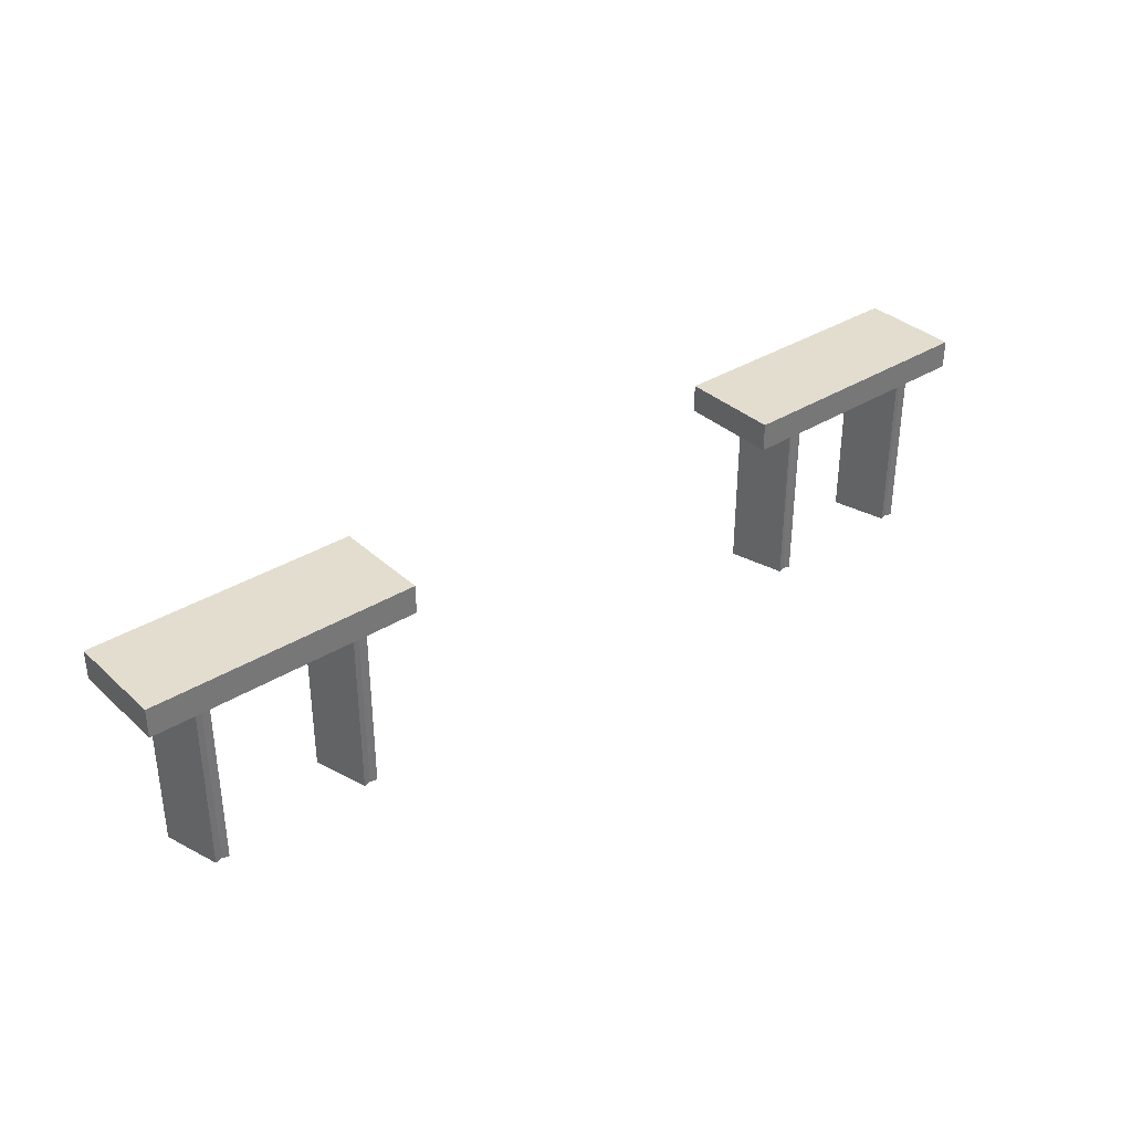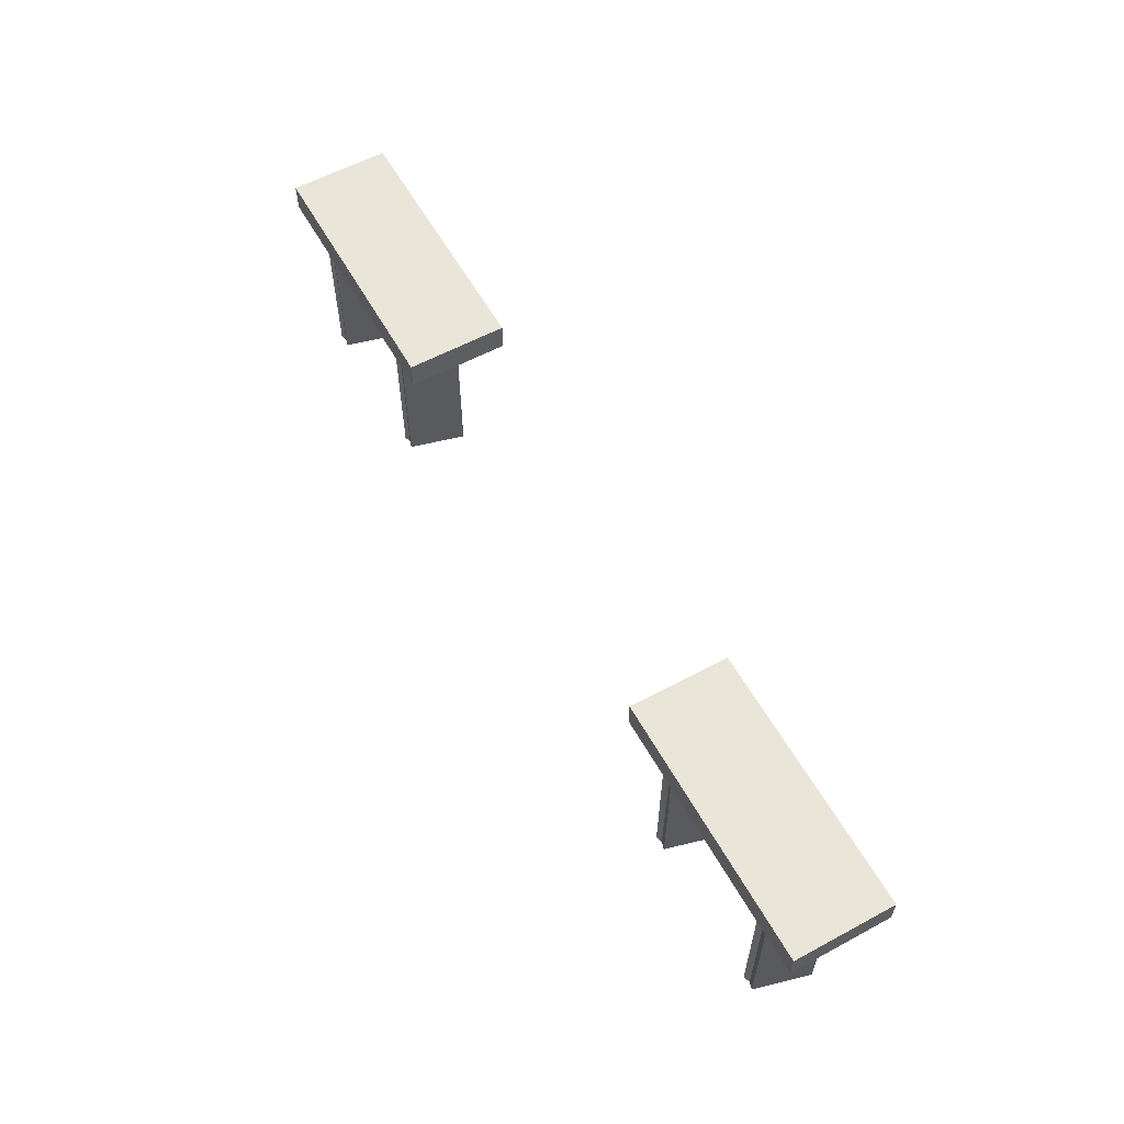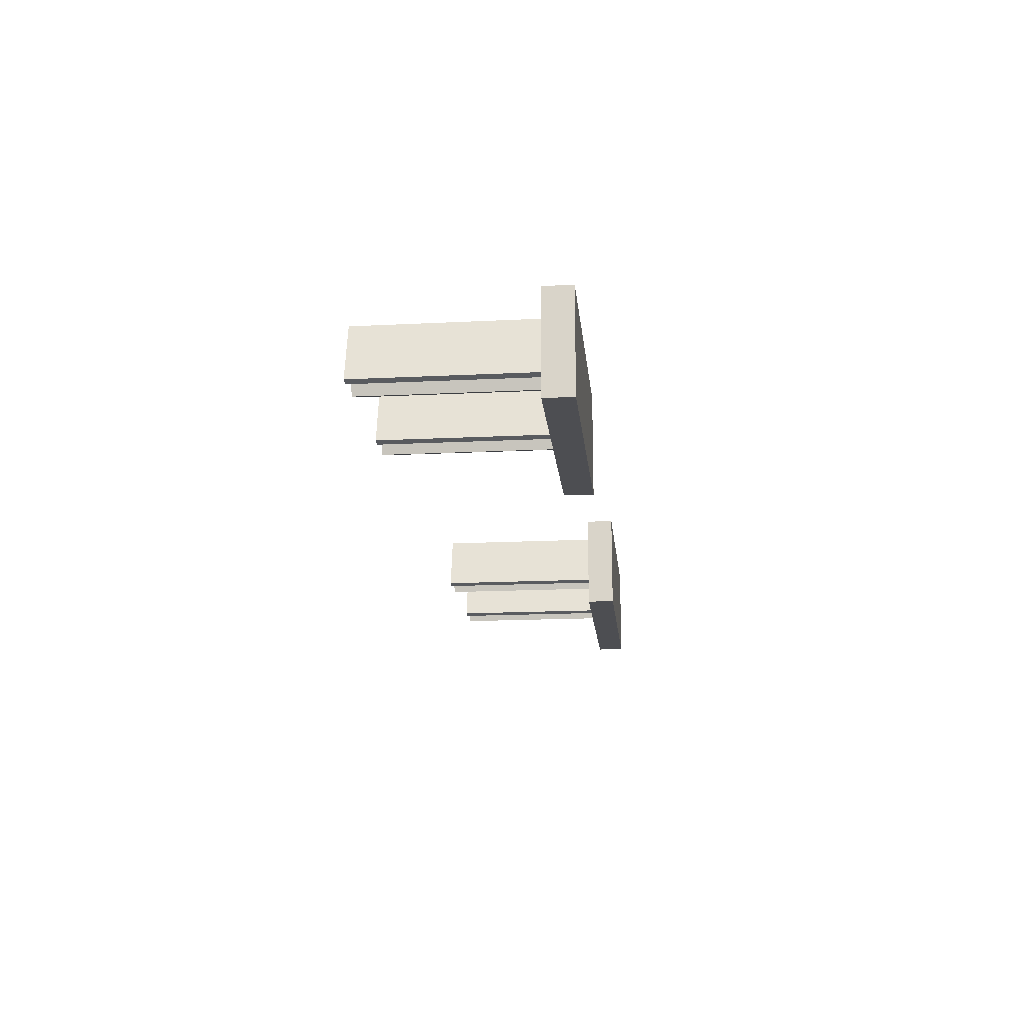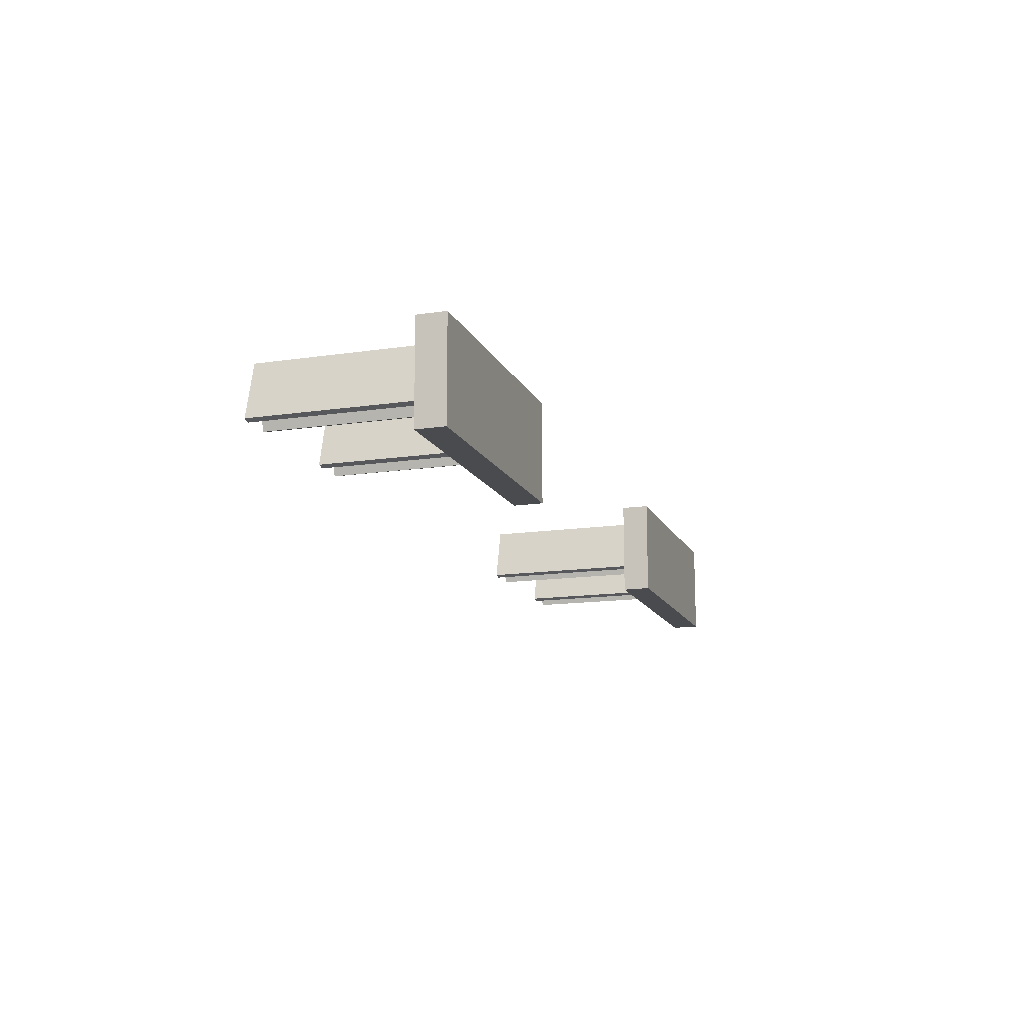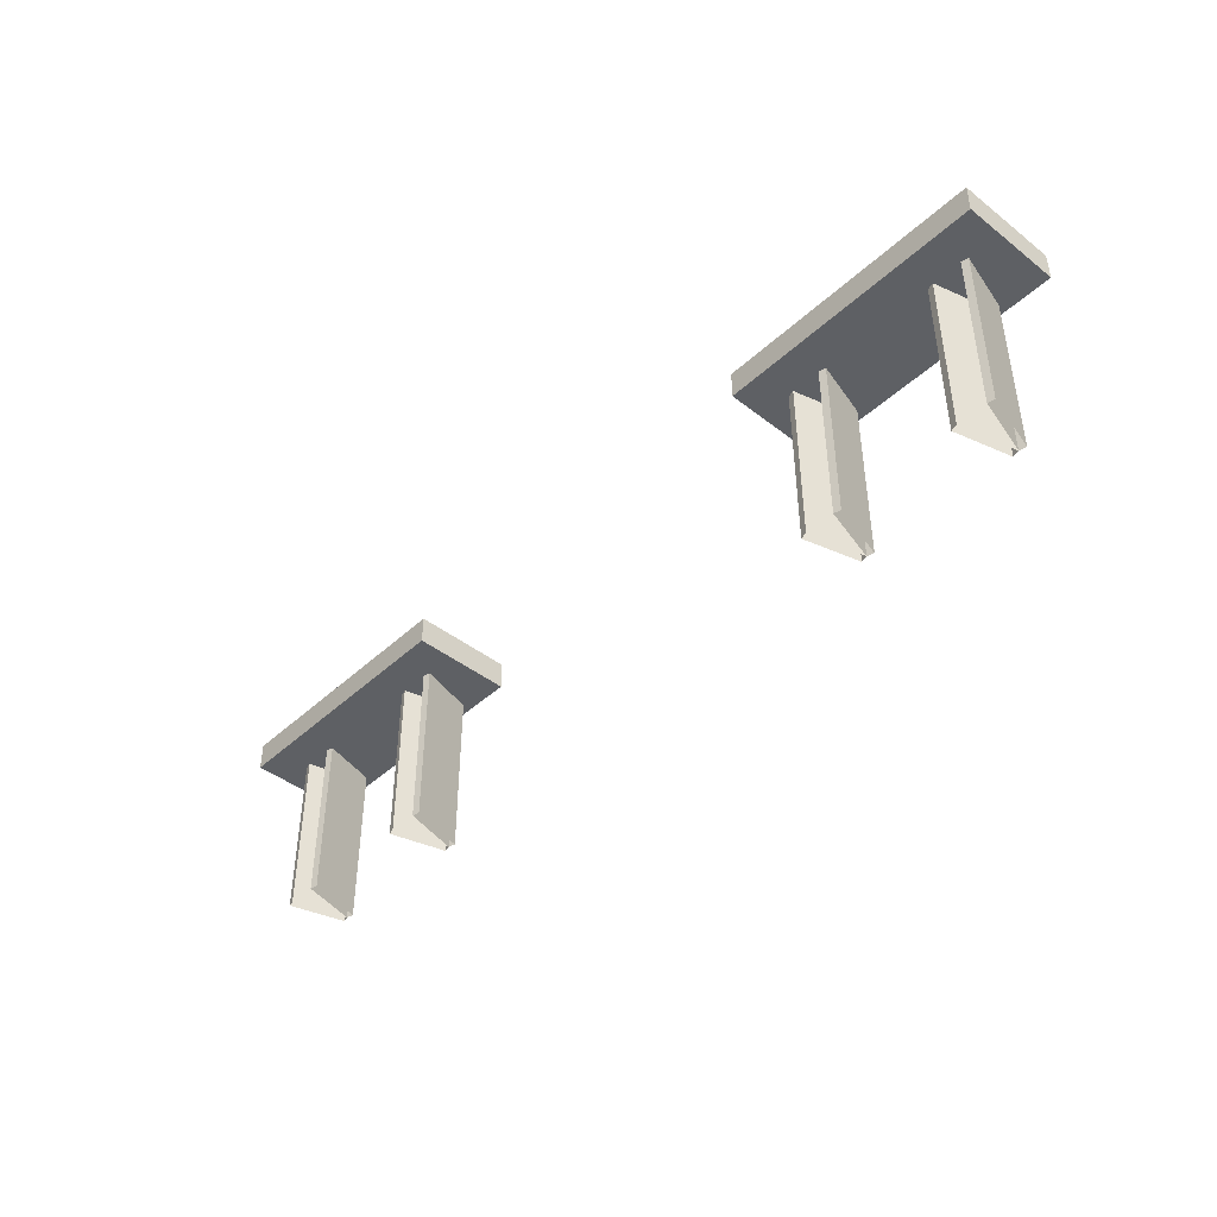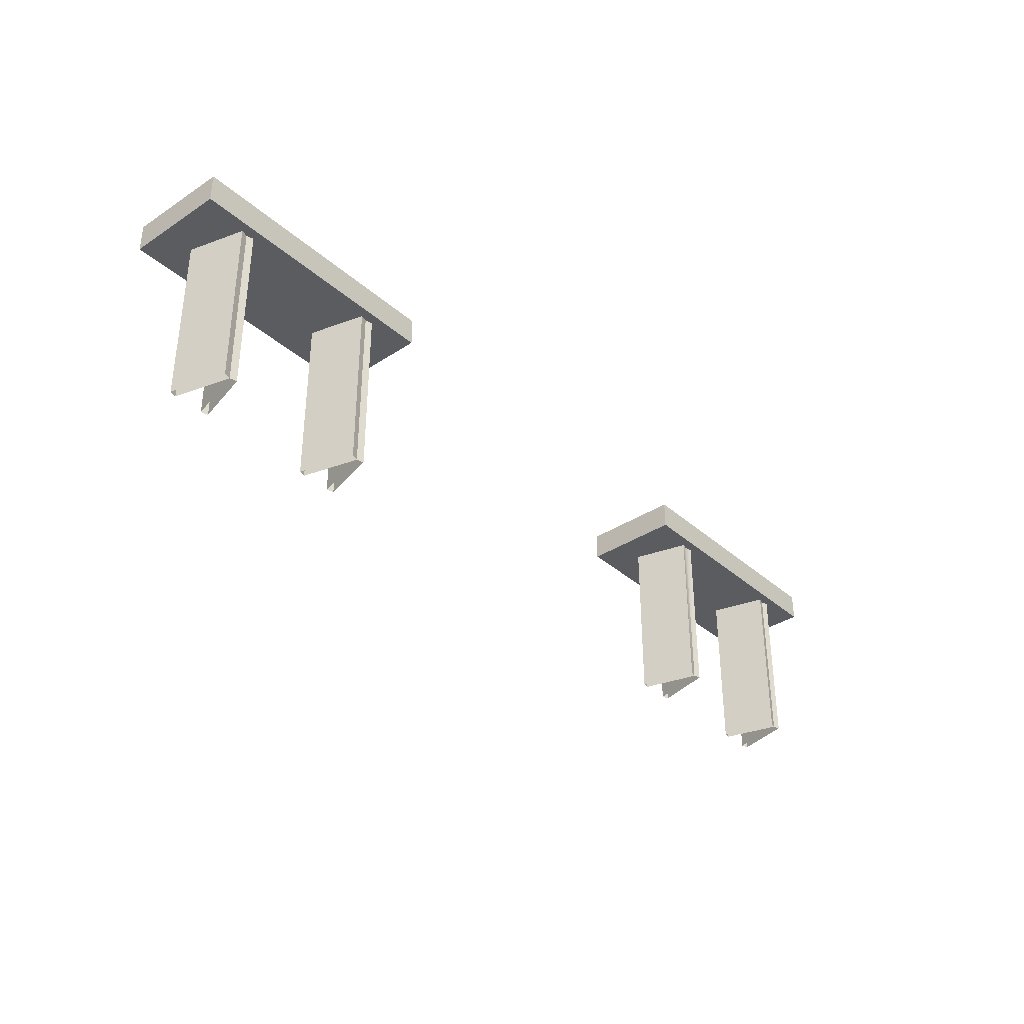
<metadata>
{"format":"obj","ext":"obj","renderer":"f3d","projection":"perspective","resolution":1024,"background":"white","views":[{"elev":34.9,"azim":140.2,"up":"+Z"},{"elev":58.6,"azim":-119.1,"up":"+Z"},{"elev":-17.1,"azim":-84.3,"up":"+Y"},{"elev":-14.2,"azim":-71.8,"up":"+Y"},{"elev":-43.1,"azim":47.4,"up":"+Z"},{"elev":-35.3,"azim":131.0,"up":"+Z"}]}
</metadata>
<code>
g emperors_palace_pavilion_doors002
v -18.75 -21.25 3
v -18.87 -21.28 3
v -19.13 -20.32 3
v -19.01 -20.28 3
v -18.87 -21.28 3
v -18.87 -21.28 2.136e-06
v -19.13 -20.32 2.136e-06
v -19.13 -20.32 3
v -18.75 -21.25 3
v -18.75 -21.25 2.136e-06
v -18.87 -21.28 2.136e-06
v -18.87 -21.28 3
v -19.01 -20.28 3
v -19.01 -20.28 2.136e-06
v -18.75 -21.25 2.136e-06
v -18.75 -21.25 3
v -19.13 -20.32 3
v -19.13 -20.32 2.136e-06
v -19.01 -20.28 2.136e-06
v -19.01 -20.28 3
v -22.25 -21.25 3
v -21.99 -20.28 3
v -21.87 -20.32 3
v -22.13 -21.28 3
v -22.13 -21.28 3
v -21.87 -20.32 3
v -21.87 -20.32 2.136e-06
v -22.13 -21.28 2.136e-06
v -22.25 -21.25 3
v -22.13 -21.28 3
v -22.13 -21.28 2.136e-06
v -22.25 -21.25 2.136e-06
v -21.99 -20.28 3
v -22.25 -21.25 3
v -22.25 -21.25 2.136e-06
v -21.99 -20.28 2.136e-06
v -21.87 -20.32 3
v -21.99 -20.28 3
v -21.99 -20.28 2.136e-06
v -21.87 -20.32 2.136e-06
v -19.25 -20.28 3
v -19.13 -20.32 3
v -19.39 -21.28 3
v -19.51 -21.25 3
v -19.13 -20.32 3
v -19.13 -20.32 1.831e-06
v -19.39 -21.28 1.831e-06
v -19.39 -21.28 3
v -19.25 -20.28 3
v -19.25 -20.28 1.831e-06
v -19.13 -20.32 1.831e-06
v -19.13 -20.32 3
v -19.51 -21.25 3
v -19.51 -21.25 1.831e-06
v -19.25 -20.28 1.831e-06
v -19.25 -20.28 3
v -19.39 -21.28 3
v -19.39 -21.28 1.831e-06
v -19.51 -21.25 1.831e-06
v -19.51 -21.25 3
v -21.75 -20.28 3
v -21.49 -21.25 3
v -21.61 -21.28 3
v -21.87 -20.32 3
v -21.87 -20.32 3
v -21.61 -21.28 3
v -21.61 -21.28 1.831e-06
v -21.87 -20.32 1.831e-06
v -21.75 -20.28 3
v -21.87 -20.32 3
v -21.87 -20.32 1.831e-06
v -21.75 -20.28 1.831e-06
v -21.49 -21.25 3
v -21.75 -20.28 3
v -21.75 -20.28 1.831e-06
v -21.49 -21.25 1.831e-06
v -21.61 -21.28 3
v -21.49 -21.25 3
v -21.49 -21.25 1.831e-06
v -21.61 -21.28 1.831e-06
v -22.81 -21.88 3.5
v -22.81 -21.88 3
v -22.81 -20.12 3
v -22.81 -20.12 3.5
v -22.81 -20.12 3
v -22.81 -21.88 3
v -22.69 -21.75 3
v -22.69 -20.25 3
v -22.81 -20.12 3
v -18.19 -20.12 3
v -18.19 -20.12 3.5
v -22.81 -20.12 3.5
v -18.19 -20.12 3
v -18.19 -21.88 3
v -18.19 -21.88 3.5
v -18.19 -20.12 3.5
v -18.19 -20.12 3
v -18.31 -20.25 3
v -18.31 -21.75 3
v -18.19 -21.88 3
v -22.81 -20.12 3
v -22.69 -20.25 3
v -18.31 -20.25 3
v -18.19 -20.12 3
v -22.81 -20.12 3.5
v -22.69 -20.25 3.5
v -22.69 -21.75 3.5
v -22.81 -21.88 3.5
v -18.19 -21.88 3.5
v -18.31 -21.75 3.5
v -18.31 -20.25 3.5
v -18.19 -20.12 3.5
v -18.19 -20.12 3.5
v -18.31 -20.25 3.5
v -22.69 -20.25 3.5
v -22.81 -20.12 3.5
v -22.81 -21.88 3
v -22.81 -21.88 3.5
v -18.19 -21.88 3.5
v -18.19 -21.88 3
v -22.69 -21.75 3
v -22.81 -21.88 3
v -18.19 -21.88 3
v -18.31 -21.75 3
v -18.31 -21.75 3.5
v -18.19 -21.88 3.5
v -22.81 -21.88 3.5
v -22.69 -21.75 3.5
v -30.75 -21.25 3
v -30.87 -21.28 3
v -31.13 -20.32 3
v -31.01 -20.28 3
v -30.87 -21.28 3
v -30.87 -21.28 2.136e-06
v -31.13 -20.32 2.136e-06
v -31.13 -20.32 3
v -30.75 -21.25 3
v -30.75 -21.25 2.136e-06
v -30.87 -21.28 2.136e-06
v -30.87 -21.28 3
v -31.01 -20.28 3
v -31.01 -20.28 2.136e-06
v -30.75 -21.25 2.136e-06
v -30.75 -21.25 3
v -31.13 -20.32 3
v -31.13 -20.32 2.136e-06
v -31.01 -20.28 2.136e-06
v -31.01 -20.28 3
v -34.25 -21.25 3
v -33.99 -20.28 3
v -33.87 -20.32 3
v -34.13 -21.28 3
v -34.13 -21.28 3
v -33.87 -20.32 3
v -33.87 -20.32 2.136e-06
v -34.13 -21.28 2.136e-06
v -34.25 -21.25 3
v -34.13 -21.28 3
v -34.13 -21.28 2.136e-06
v -34.25 -21.25 2.136e-06
v -33.99 -20.28 3
v -34.25 -21.25 3
v -34.25 -21.25 2.136e-06
v -33.99 -20.28 2.136e-06
v -33.87 -20.32 3
v -33.99 -20.28 3
v -33.99 -20.28 2.136e-06
v -33.87 -20.32 2.136e-06
v -31.25 -20.28 3
v -31.13 -20.32 3
v -31.39 -21.28 3
v -31.51 -21.25 3
v -31.13 -20.32 3
v -31.13 -20.32 1.831e-06
v -31.39 -21.28 1.831e-06
v -31.39 -21.28 3
v -31.25 -20.28 3
v -31.25 -20.28 1.831e-06
v -31.13 -20.32 1.831e-06
v -31.13 -20.32 3
v -31.51 -21.25 3
v -31.51 -21.25 1.831e-06
v -31.25 -20.28 1.831e-06
v -31.25 -20.28 3
v -31.39 -21.28 3
v -31.39 -21.28 1.831e-06
v -31.51 -21.25 1.831e-06
v -31.51 -21.25 3
v -33.75 -20.28 3
v -33.49 -21.25 3
v -33.61 -21.28 3
v -33.87 -20.32 3
v -33.87 -20.32 3
v -33.61 -21.28 3
v -33.61 -21.28 1.831e-06
v -33.87 -20.32 1.831e-06
v -33.75 -20.28 3
v -33.87 -20.32 3
v -33.87 -20.32 1.831e-06
v -33.75 -20.28 1.831e-06
v -33.49 -21.25 3
v -33.75 -20.28 3
v -33.75 -20.28 1.831e-06
v -33.49 -21.25 1.831e-06
v -33.61 -21.28 3
v -33.49 -21.25 3
v -33.49 -21.25 1.831e-06
v -33.61 -21.28 1.831e-06
v -34.81 -21.88 3.5
v -34.81 -21.88 3
v -34.81 -20.12 3
v -34.81 -20.12 3.5
v -34.81 -20.12 3
v -34.81 -21.88 3
v -34.69 -21.75 3
v -34.69 -20.25 3
v -34.81 -20.12 3
v -30.19 -20.12 3
v -30.19 -20.12 3.5
v -34.81 -20.12 3.5
v -30.19 -20.12 3
v -30.19 -21.88 3
v -30.19 -21.88 3.5
v -30.19 -20.12 3.5
v -30.19 -20.12 3
v -30.31 -20.25 3
v -30.31 -21.75 3
v -30.19 -21.88 3
v -34.81 -20.12 3
v -34.69 -20.25 3
v -30.31 -20.25 3
v -30.19 -20.12 3
v -34.81 -20.12 3.5
v -34.69 -20.25 3.5
v -34.69 -21.75 3.5
v -34.81 -21.88 3.5
v -30.19 -21.88 3.5
v -30.31 -21.75 3.5
v -30.31 -20.25 3.5
v -30.19 -20.12 3.5
v -30.19 -20.12 3.5
v -30.31 -20.25 3.5
v -34.69 -20.25 3.5
v -34.81 -20.12 3.5
v -34.81 -21.88 3
v -34.81 -21.88 3.5
v -30.19 -21.88 3.5
v -30.19 -21.88 3
v -34.69 -21.75 3
v -34.81 -21.88 3
v -30.19 -21.88 3
v -30.31 -21.75 3
v -30.31 -21.75 3.5
v -30.19 -21.88 3.5
v -34.81 -21.88 3.5
v -34.69 -21.75 3.5
v -22.69 -20.25 3
v -22.69 -21.75 3
v -18.31 -21.75 3
v -18.31 -20.25 3
v -22.69 -20.25 3.5
v -18.31 -20.25 3.5
v -18.31 -21.75 3.5
v -22.69 -21.75 3.5
v -34.69 -20.25 3
v -34.69 -21.75 3
v -30.31 -21.75 3
v -30.31 -20.25 3
v -34.69 -20.25 3.5
v -30.31 -20.25 3.5
v -30.31 -21.75 3.5
v -34.69 -21.75 3.5
g emperors_palace_pavilion_doors002_0
f 3 2 1
f 4 3 1
f 7 6 5
f 8 7 5
f 11 10 9
f 12 11 9
f 15 14 13
f 16 15 13
f 19 18 17
f 20 19 17
f 23 22 21
f 24 23 21
f 27 26 25
f 28 27 25
f 31 30 29
f 32 31 29
f 35 34 33
f 36 35 33
f 39 38 37
f 40 39 37
f 43 42 41
f 44 43 41
f 47 46 45
f 48 47 45
f 51 50 49
f 52 51 49
f 55 54 53
f 56 55 53
f 59 58 57
f 60 59 57
f 63 62 61
f 64 63 61
f 67 66 65
f 68 67 65
f 71 70 69
f 72 71 69
f 75 74 73
f 76 75 73
f 79 78 77
f 80 79 77
f 83 82 81
f 84 83 81
f 87 86 85
f 88 87 85
f 91 90 89
f 92 91 89
f 95 94 93
f 96 95 93
f 99 98 97
f 100 99 97
f 103 102 101
f 104 103 101
f 107 106 105
f 108 107 105
f 111 110 109
f 112 111 109
f 115 114 113
f 116 115 113
f 119 118 117
f 120 119 117
f 123 122 121
f 124 123 121
f 127 126 125
f 128 127 125
f 131 130 129
f 132 131 129
f 135 134 133
f 136 135 133
f 139 138 137
f 140 139 137
f 143 142 141
f 144 143 141
f 147 146 145
f 148 147 145
f 151 150 149
f 152 151 149
f 155 154 153
f 156 155 153
f 159 158 157
f 160 159 157
f 163 162 161
f 164 163 161
f 167 166 165
f 168 167 165
f 171 170 169
f 172 171 169
f 175 174 173
f 176 175 173
f 179 178 177
f 180 179 177
f 183 182 181
f 184 183 181
f 187 186 185
f 188 187 185
f 191 190 189
f 192 191 189
f 195 194 193
f 196 195 193
f 199 198 197
f 200 199 197
f 203 202 201
f 204 203 201
f 207 206 205
f 208 207 205
f 211 210 209
f 212 211 209
f 215 214 213
f 216 215 213
f 219 218 217
f 220 219 217
f 223 222 221
f 224 223 221
f 227 226 225
f 228 227 225
f 231 230 229
f 232 231 229
f 235 234 233
f 236 235 233
f 239 238 237
f 240 239 237
f 243 242 241
f 244 243 241
f 247 246 245
f 248 247 245
f 251 250 249
f 252 251 249
f 255 254 253
f 256 255 253
g emperors_palace_pavilion_doors002_1
f 259 258 257
f 260 259 257
f 263 262 261
f 264 263 261
f 267 266 265
f 268 267 265
f 271 270 269
f 272 271 269

</code>
